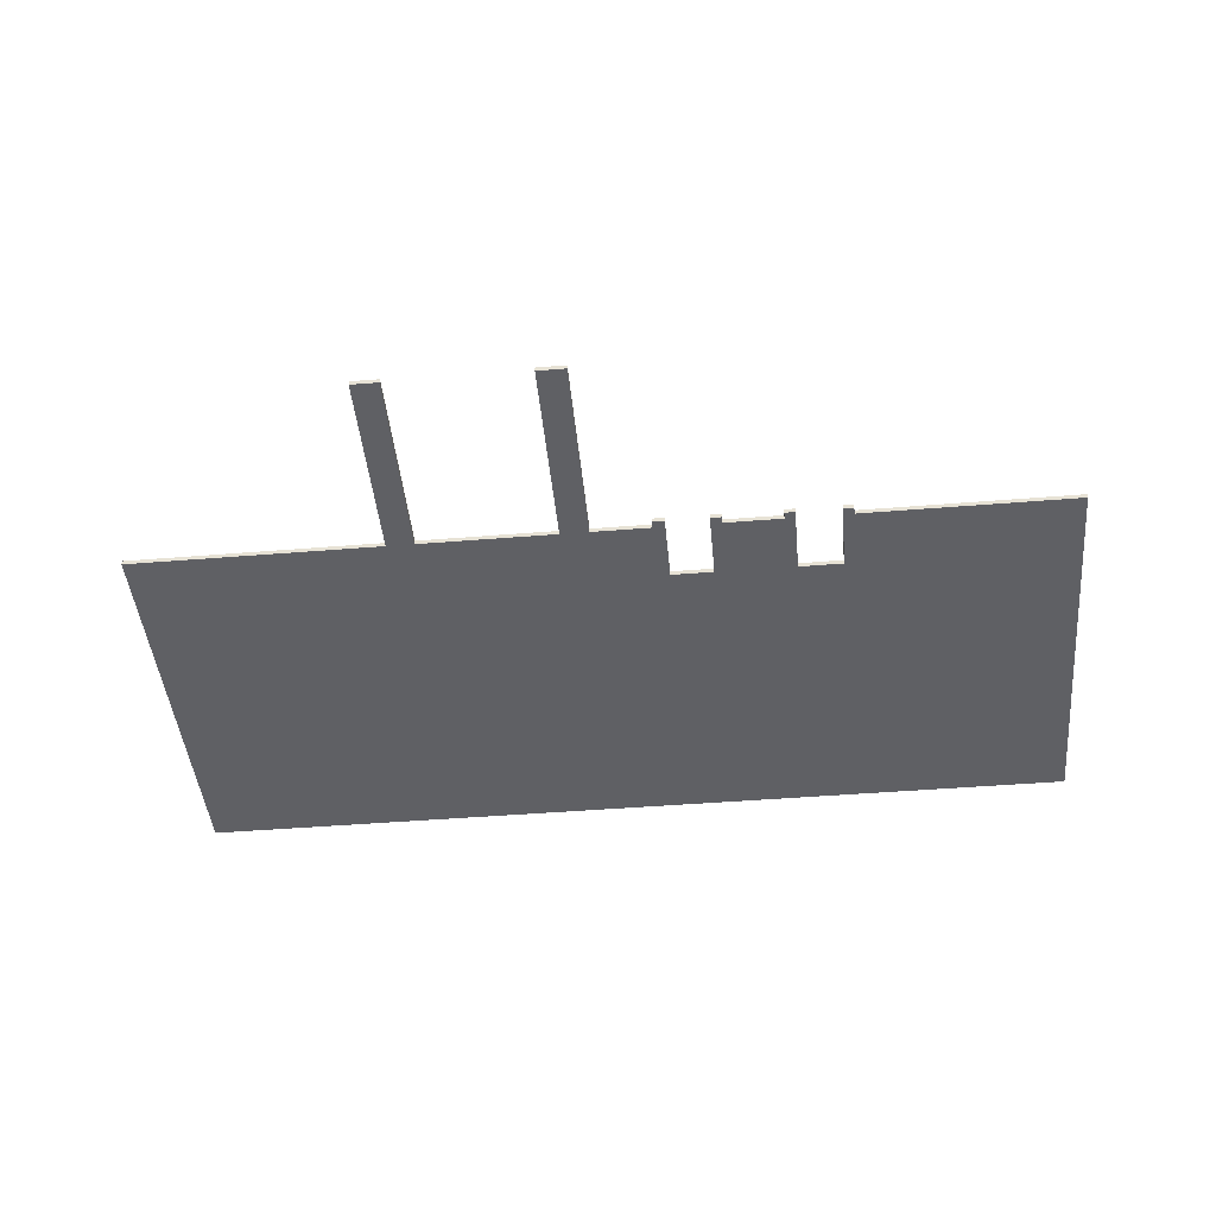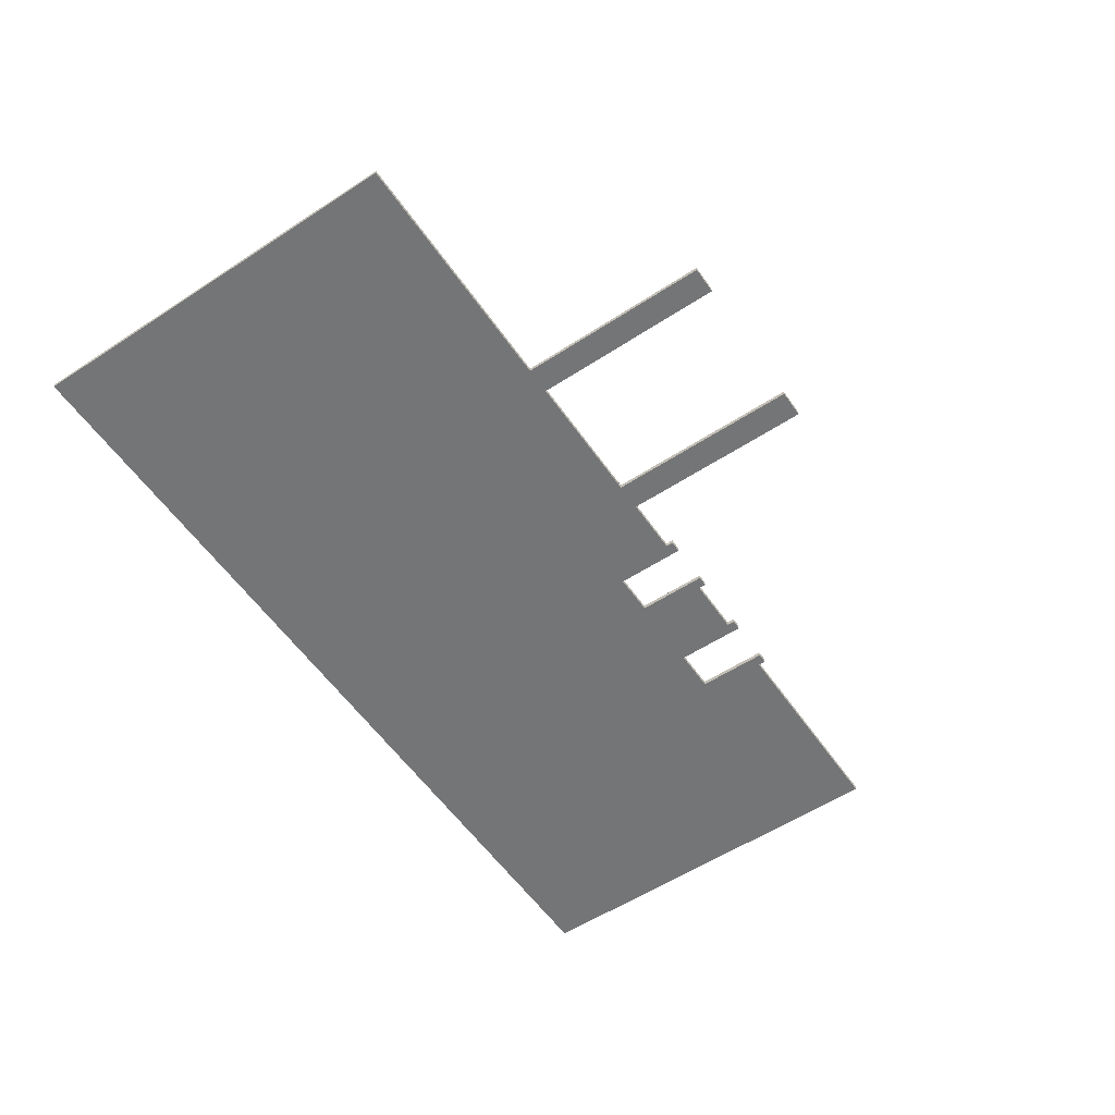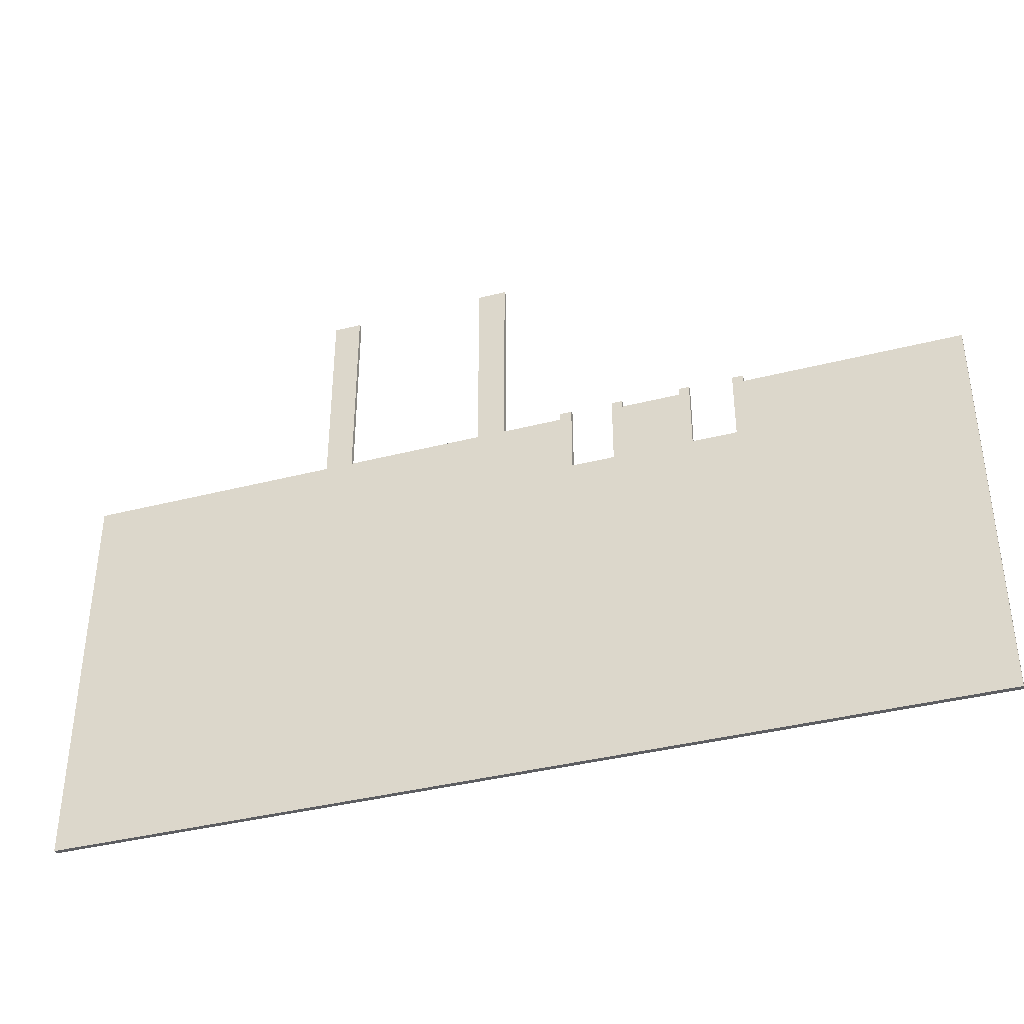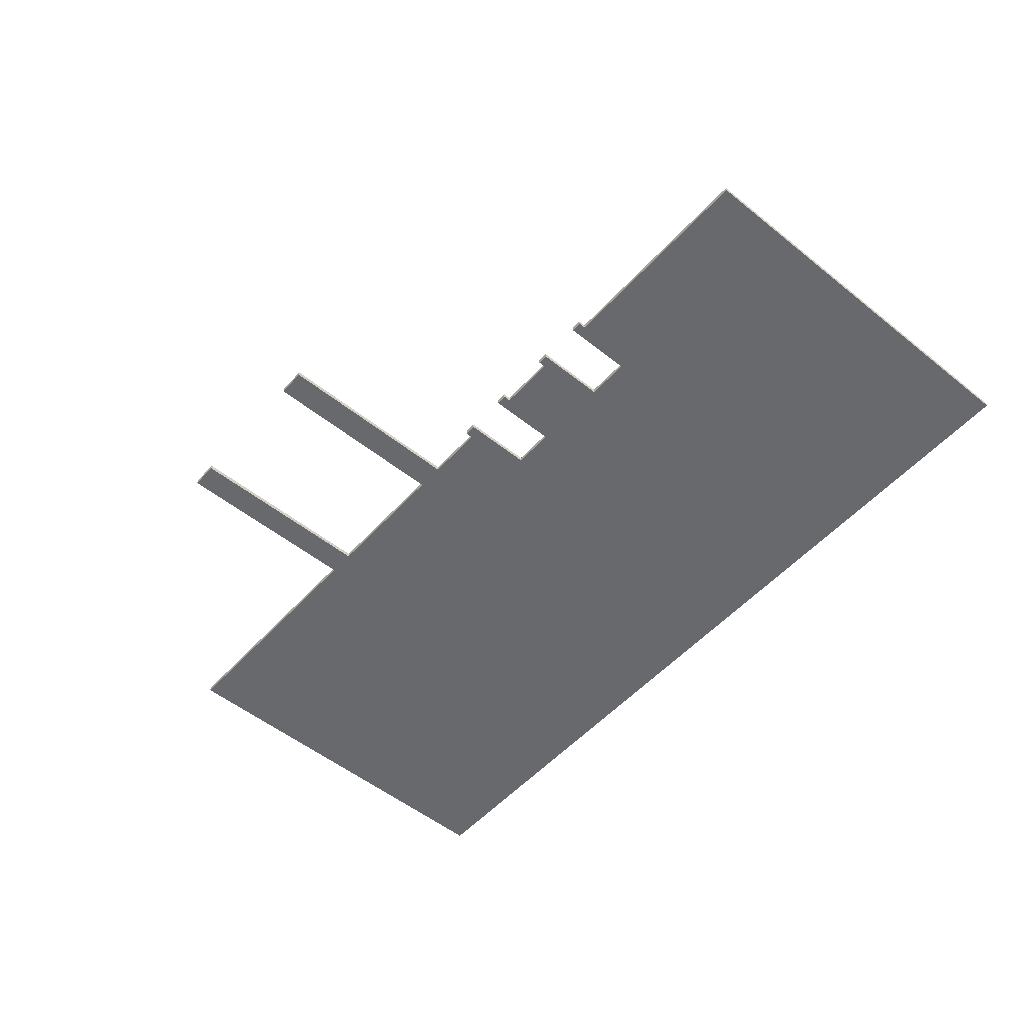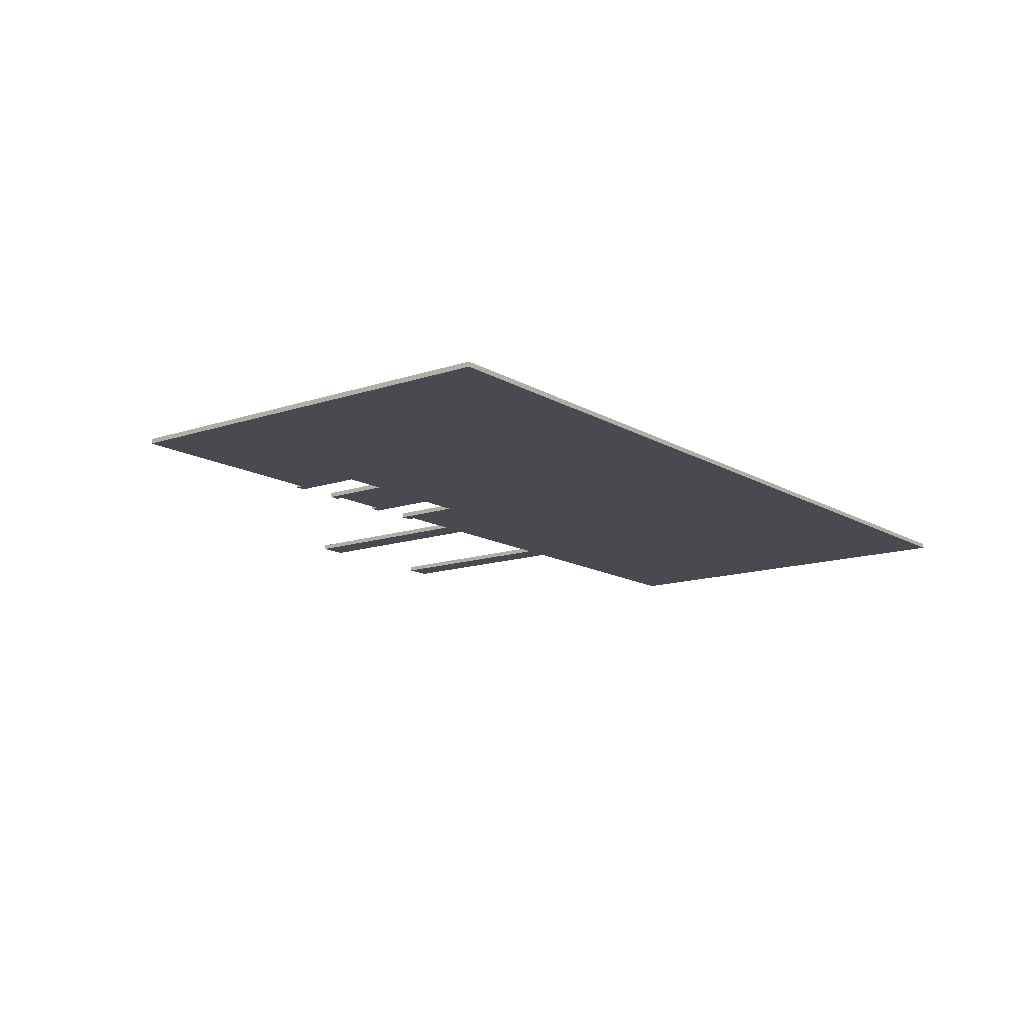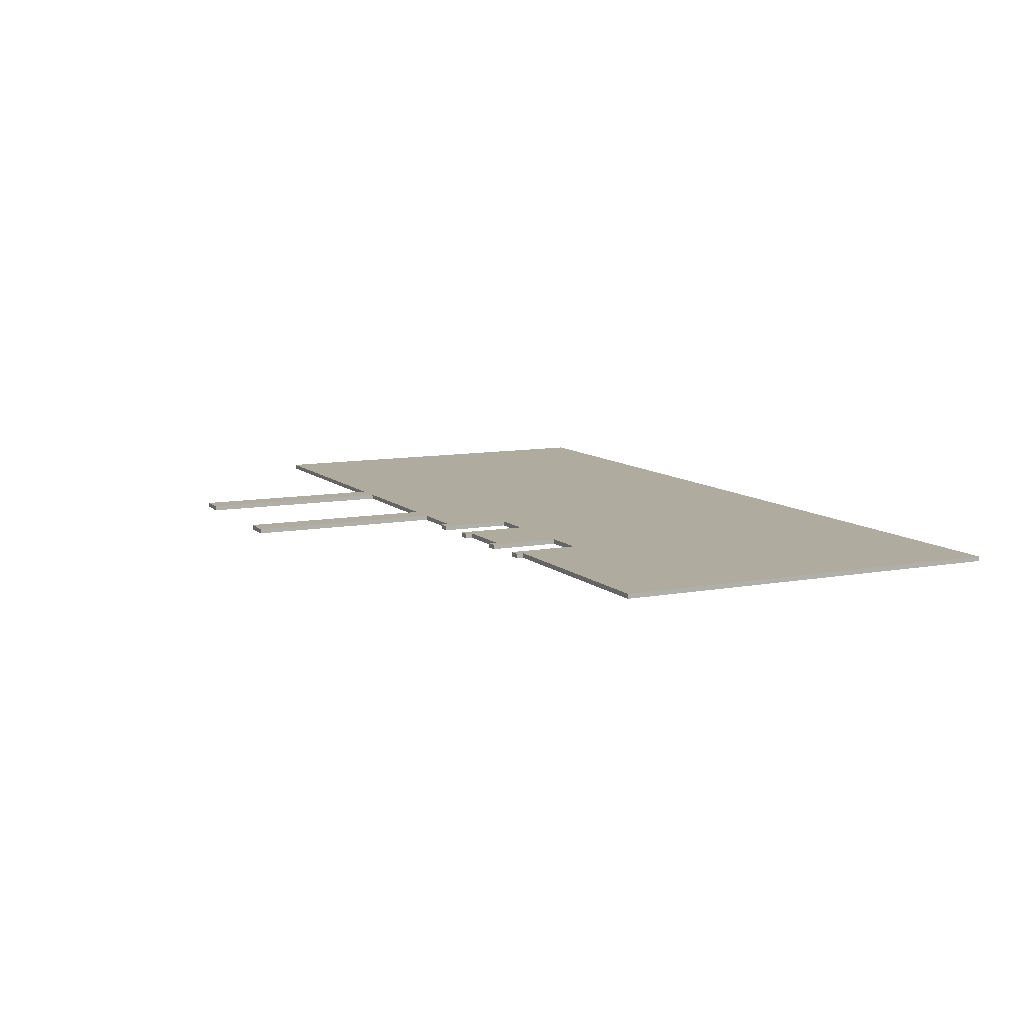
<metadata>
{"format":"obj","ext":"obj","renderer":"f3d","projection":"perspective","resolution":1024,"background":"white","views":[{"elev":-45.1,"azim":5.4,"up":"+Y"},{"elev":-56.4,"azim":-55.7,"up":"+Y"},{"elev":-38.3,"azim":18.0,"up":"+Z"},{"elev":-52.7,"azim":49.3,"up":"+Y"},{"elev":-13.6,"azim":127.3,"up":"+Y"},{"elev":9.7,"azim":64.1,"up":"+Y"}]}
</metadata>
<code>
v  76.99 11.67 -61.8
v  73.75 11.67 49.19
v  73.15 11.67 49.19
v  71.53 11.67 -61.8
v  73.75 13.18 49.19
v  76.99 13.18 -61.8
v  71.53 13.18 -61.8
v  73.15 13.18 49.19
v  73.75 11.67 49.17
v  73.75 13.18 49.17
v  71.53 13.18 49.17
v  71.53 11.67 49.17
v  200.5 11.67 69.61
v  200.5 11.67 -61.8
v  200.5 13.18 -61.8
v  200.5 13.18 69.61
v  130.6 11.67 -61.8
v  130.6 13.18 -61.8
v  -95.6 11.67 -61.8
v  -95.6 11.67 69.61
v  -95.6 13.18 69.61
v  -95.6 13.18 -61.8
v  130.6 11.67 69.61
v  130.6 13.18 69.61
v  128.3 11.67 -61.8
v  128.3 13.18 -61.8
v  127.1 11.67 49
v  127.1 13.18 49
v  130.6 11.67 72
v  130.6 13.18 72
v  127.1 13.18 72
v  127.1 11.67 72
v  111.6 11.67 -61.8
v  111.6 13.18 -61.8
v  112.8 11.67 49
v  112.8 13.18 49
v  109.4 11.67 -61.8
v  109.4 13.18 -61.8
v  109.4 11.67 69.61
v  109.4 13.18 69.61
v  112.8 11.67 72
v  112.8 13.18 72
v  109.4 13.18 72
v  109.4 11.67 72
v  83.21 11.67 -61.8
v  83.21 13.18 -61.8
v  88.31 13.18 -61.8
v  88.31 11.67 -61.8
v  90.45 11.67 69.61
v  90.45 11.67 -61.8
v  86.91 11.67 49.19
v  -3.954 11.67 69.61
v  -3.954 11.67 -61.8
v  40.76 11.67 -61.8
v  40.76 11.67 69.61
v  69.3 11.67 69.61
v  69.3 11.67 -61.8
v  90.45 13.18 -61.8
v  90.45 13.18 69.61
v  86.91 13.18 49.19
v  -3.954 13.18 -61.8
v  -3.954 13.18 69.61
v  40.76 13.18 69.61
v  40.76 13.18 -61.8
v  69.3 13.18 -61.8
v  69.3 13.18 69.61
v  90.45 11.67 72.01
v  90.45 13.18 72.01
v  86.91 13.18 72.01
v  86.91 11.67 72.01
v  69.3 13.18 72.01
v  69.3 11.67 72.01
v  73.15 11.67 72.01
v  73.15 13.18 72.01
v  -12.92 11.67 -61.8
v  -12.92 11.67 69.61
v  50 11.67 69.61
v  50 11.67 -61.8
v  -12.92 13.18 69.61
v  -12.92 13.18 -61.8
v  50 13.18 -61.8
v  50 13.18 69.61
v  -12.92 13.18 133.3
v  -12.92 11.67 133.3
v  -3.954 11.67 133.3
v  -3.954 13.18 133.3
v  50 11.67 133.3
v  50 13.18 133.3
v  40.76 13.18 133.3
v  40.76 11.67 133.3
v  86.58 11.67 49.19
v  86.58 13.18 49.19
v  88.31 11.67 49.23
v  88.31 13.18 49.23
v  86.58 13.18 49.23
v  86.58 11.67 49.23
o Box001
g Box001
f 1 2 3
f 3 4 1
f 5 6 7
f 7 8 5
f 9 10 11
f 11 12 9
f 13 14 15
f 15 16 13
f 17 18 15
f 15 14 17
f 19 20 21
f 21 22 19
f 14 13 23
f 23 17 14
f 16 15 18
f 18 24 16
f 13 16 24
f 24 23 13
f 25 26 18
f 18 17 25
f 17 23 27
f 27 25 17
f 24 18 26
f 26 28 24
f 29 30 31
f 31 32 29
f 33 34 26
f 26 25 33
f 25 27 35
f 35 33 25
f 28 26 34
f 34 36 28
f 27 28 36
f 36 35 27
f 37 38 34
f 34 33 37
f 33 35 39
f 39 37 33
f 36 34 38
f 38 40 36
f 41 42 43
f 43 44 41
f 45 46 47
f 47 48 45
f 27 23 29
f 29 32 27
f 23 24 30
f 30 29 23
f 24 28 31
f 31 30 24
f 28 27 32
f 32 31 28
f 39 35 41
f 41 44 39
f 35 36 42
f 42 41 35
f 36 40 43
f 43 42 36
f 40 39 44
f 44 43 40
f 37 39 49
f 49 50 37
f 50 49 51
f 51 48 50
f 52 53 54
f 54 55 52
f 56 57 4
f 4 3 56
f 40 38 58
f 58 59 40
f 59 58 47
f 47 60 59
f 61 62 63
f 63 64 61
f 65 66 8
f 8 7 65
f 39 40 59
f 59 49 39
f 67 68 69
f 69 70 67
f 62 52 55
f 55 63 62
f 71 72 73
f 73 74 71
f 53 61 64
f 64 54 53
f 57 65 7
f 7 4 57
f 38 37 50
f 50 58 38
f 58 50 48
f 48 47 58
f 59 60 69
f 69 68 59
f 60 51 70
f 70 69 60
f 51 49 67
f 67 70 51
f 49 59 68
f 68 67 49
f 8 66 71
f 71 74 8
f 66 56 72
f 72 71 66
f 56 3 73
f 73 72 56
f 3 8 74
f 74 73 3
f 20 19 75
f 75 76 20
f 76 75 53
f 53 52 76
f 57 56 77
f 77 78 57
f 78 77 55
f 55 54 78
f 22 21 79
f 79 80 22
f 80 79 62
f 62 61 80
f 66 65 81
f 81 82 66
f 82 81 64
f 64 63 82
f 21 20 76
f 76 79 21
f 83 84 85
f 85 86 83
f 56 66 82
f 82 77 56
f 87 88 89
f 89 90 87
f 19 22 80
f 80 75 19
f 75 80 61
f 61 53 75
f 65 57 78
f 78 81 65
f 81 78 54
f 54 64 81
f 62 79 83
f 83 86 62
f 79 76 84
f 84 83 79
f 76 52 85
f 85 84 76
f 52 62 86
f 86 85 52
f 82 63 89
f 89 88 82
f 63 55 90
f 90 89 63
f 55 77 87
f 87 90 55
f 77 82 88
f 88 87 77
f 48 51 91
f 91 45 48
f 60 47 46
f 46 92 60
f 93 94 95
f 95 96 93
f 1 6 46
f 46 45 1
f 91 51 93
f 93 96 91
f 51 60 94
f 94 93 51
f 60 92 95
f 95 94 60
f 92 91 96
f 96 95 92
f 45 91 2
f 2 1 45
f 92 46 6
f 6 5 92
f 91 92 5
f 5 2 91
f 4 7 6
f 6 1 4
f 5 8 11
f 11 10 5
f 8 3 12
f 12 11 8
f 3 2 9
f 9 12 3
f 2 5 10
f 10 9 2

</code>
